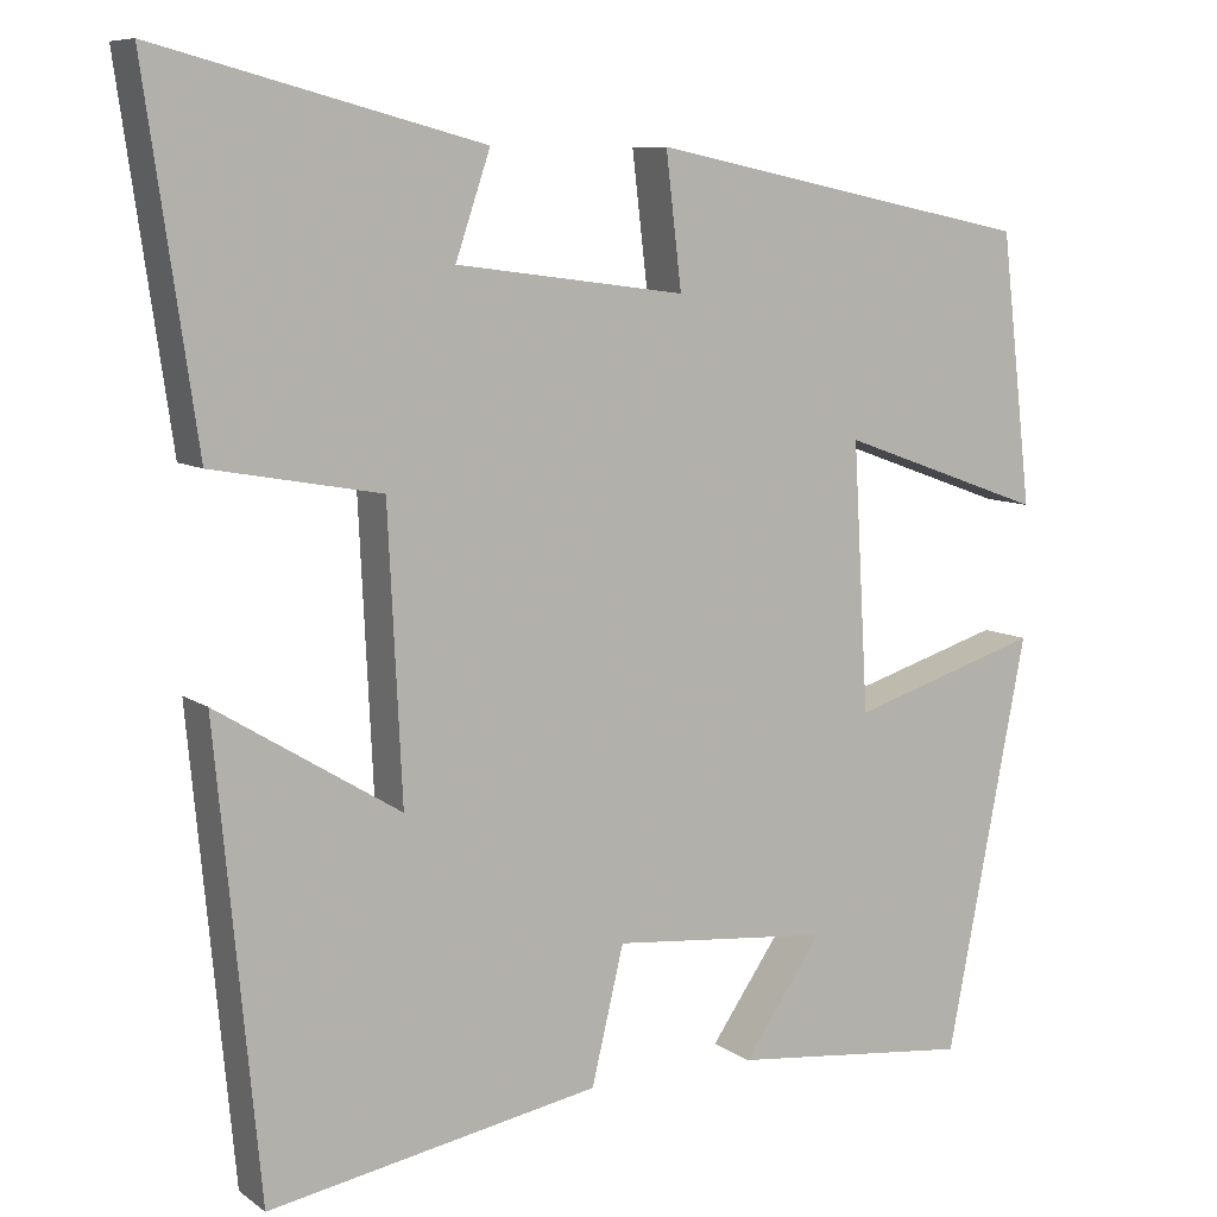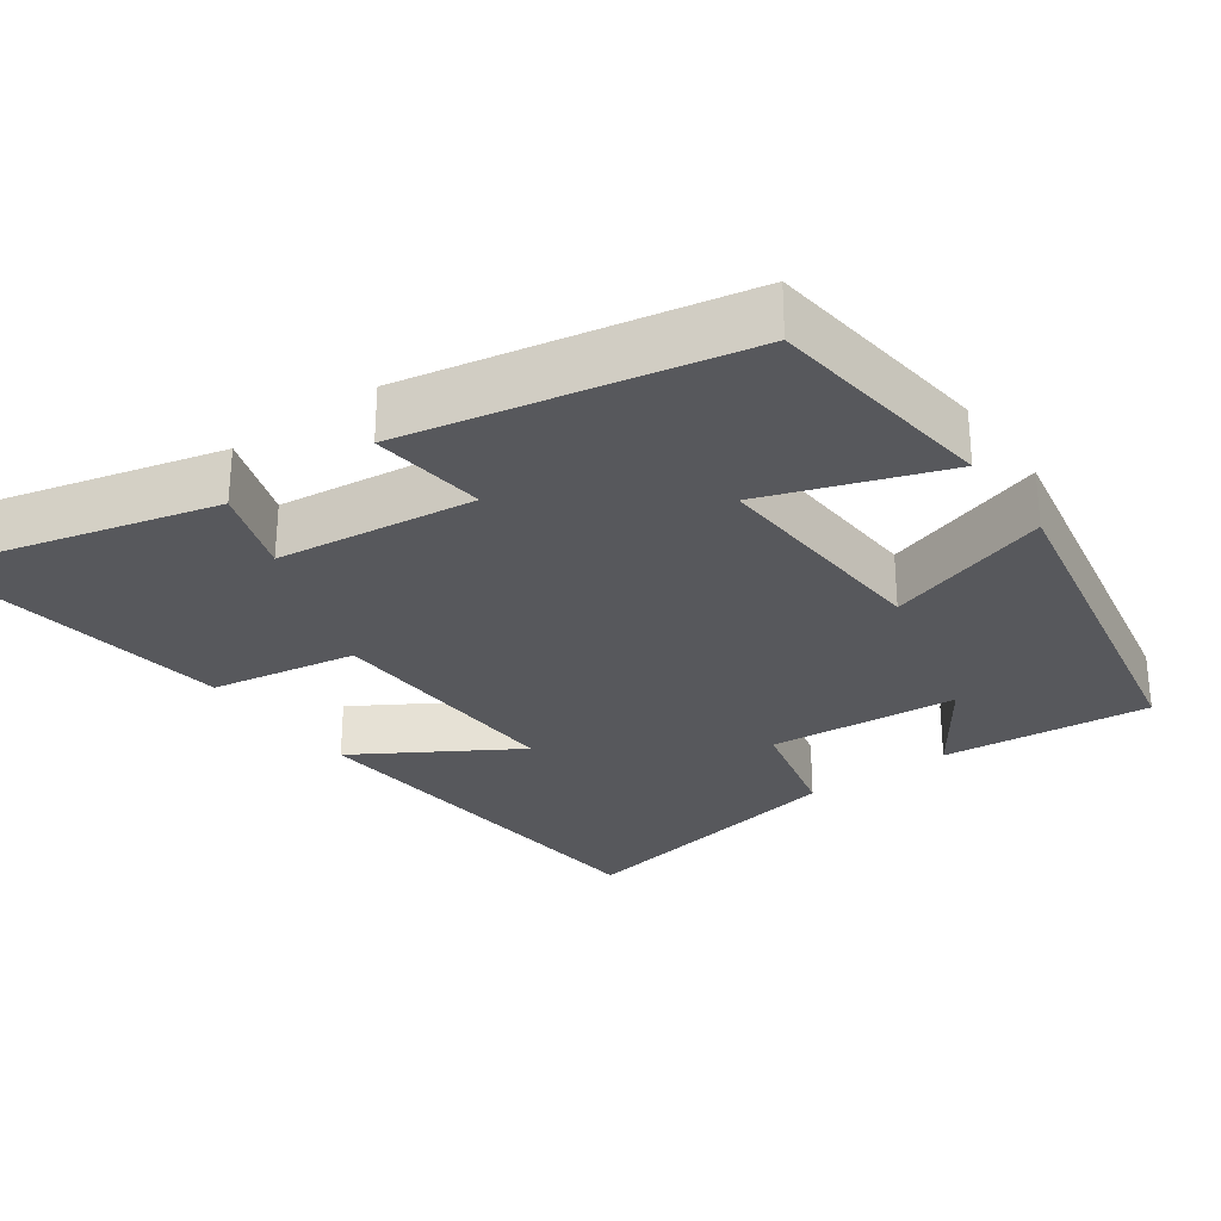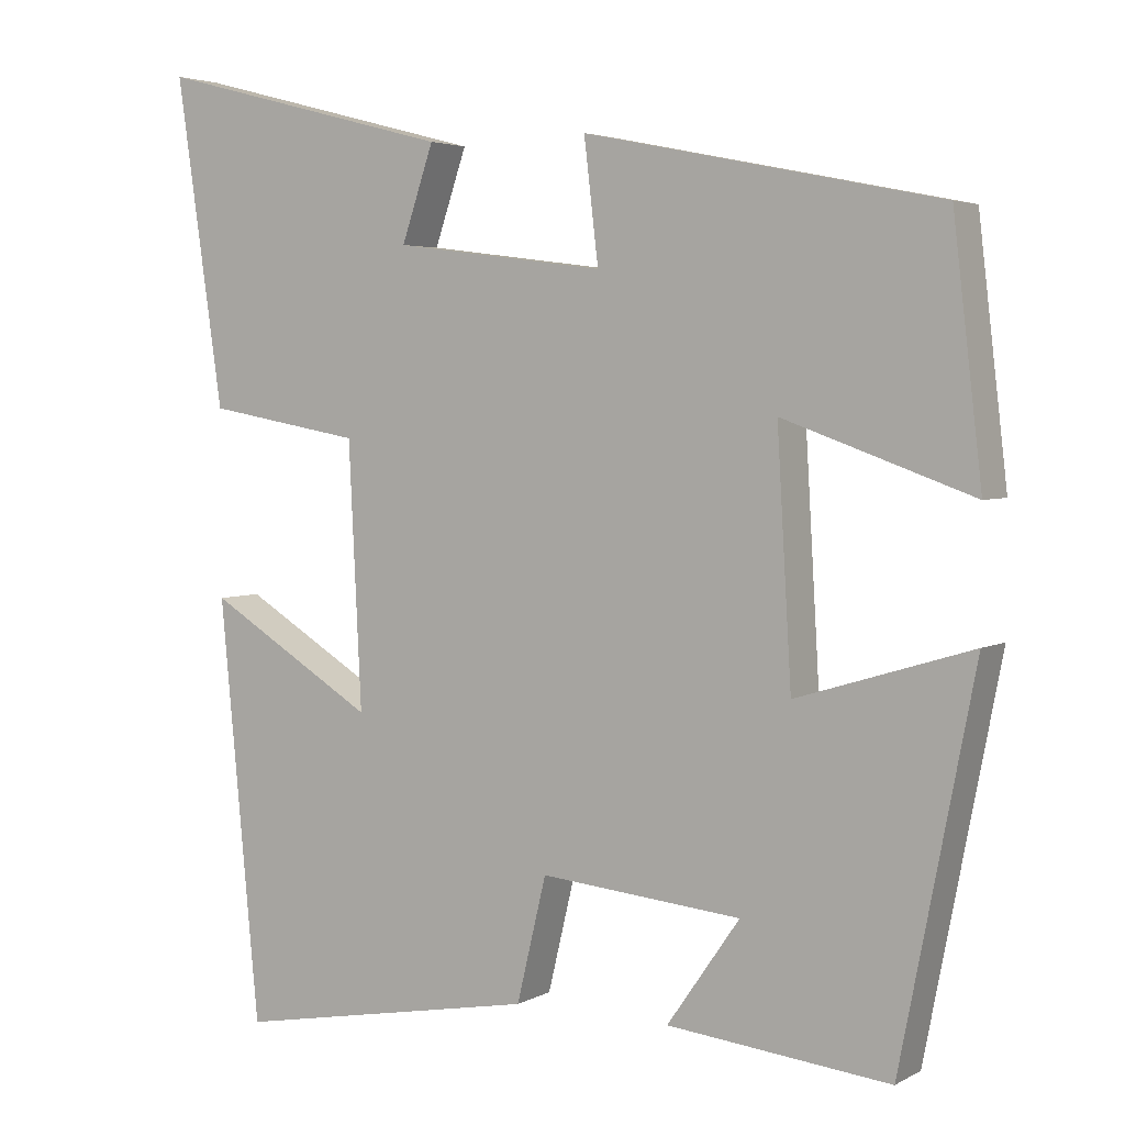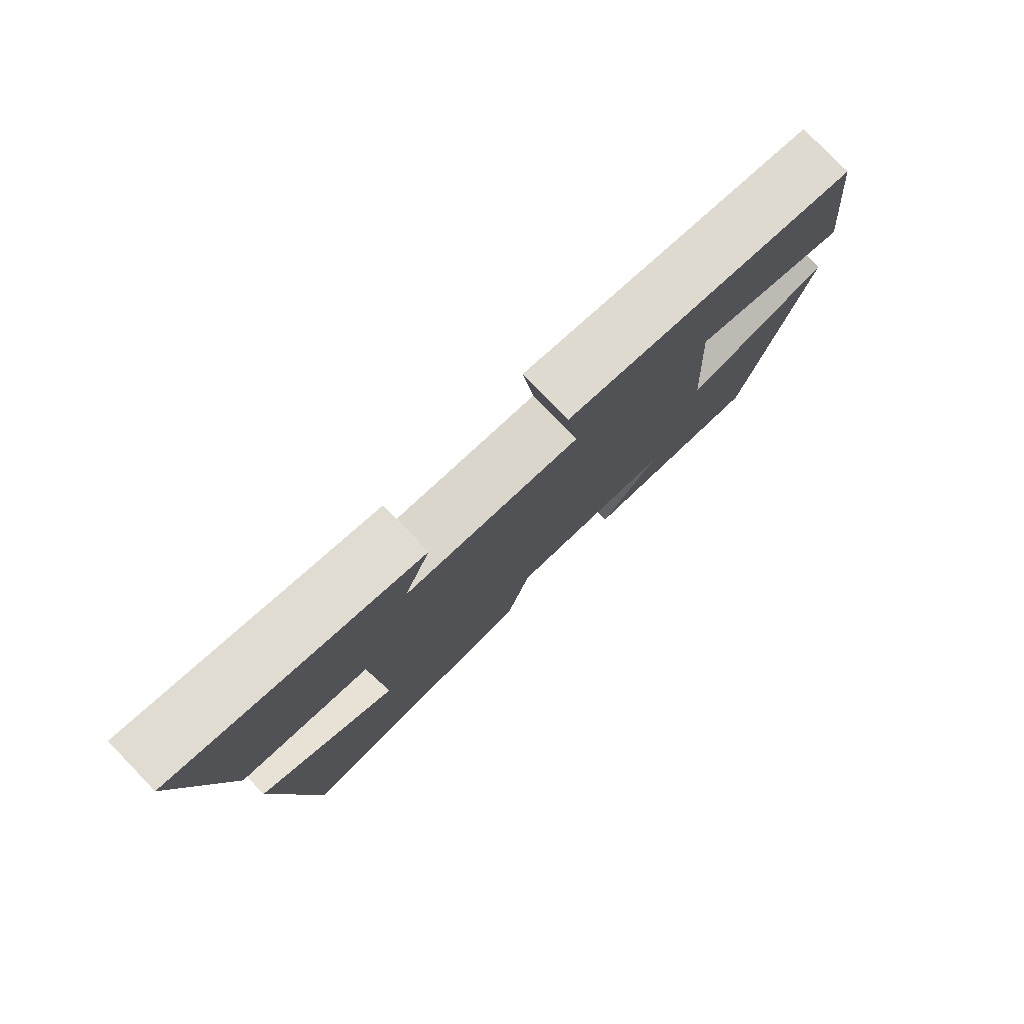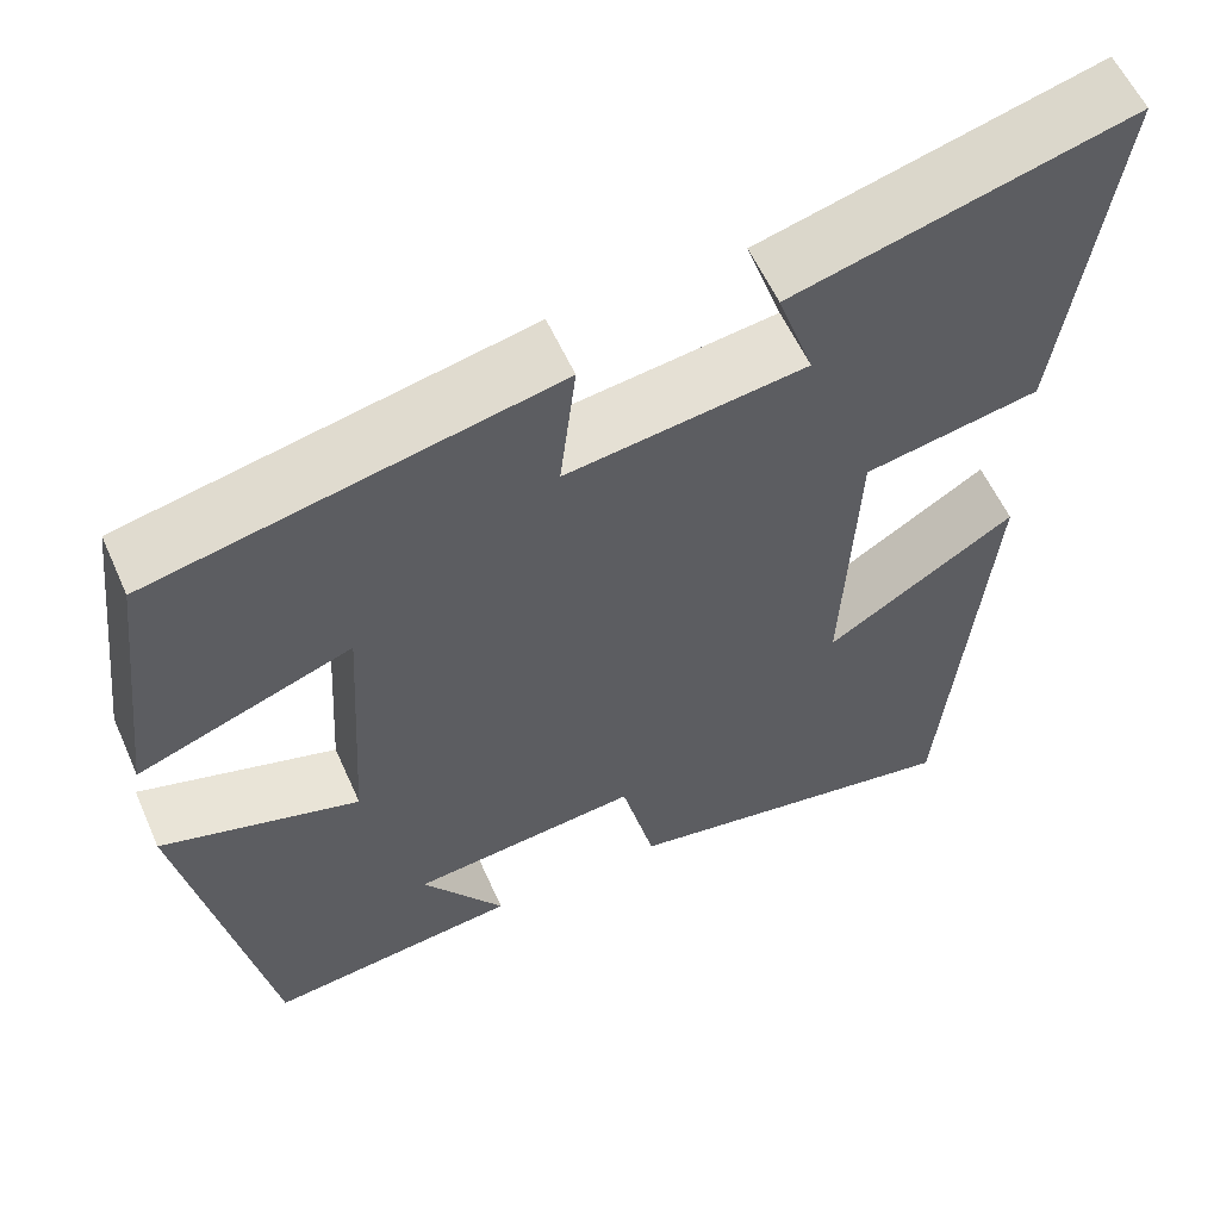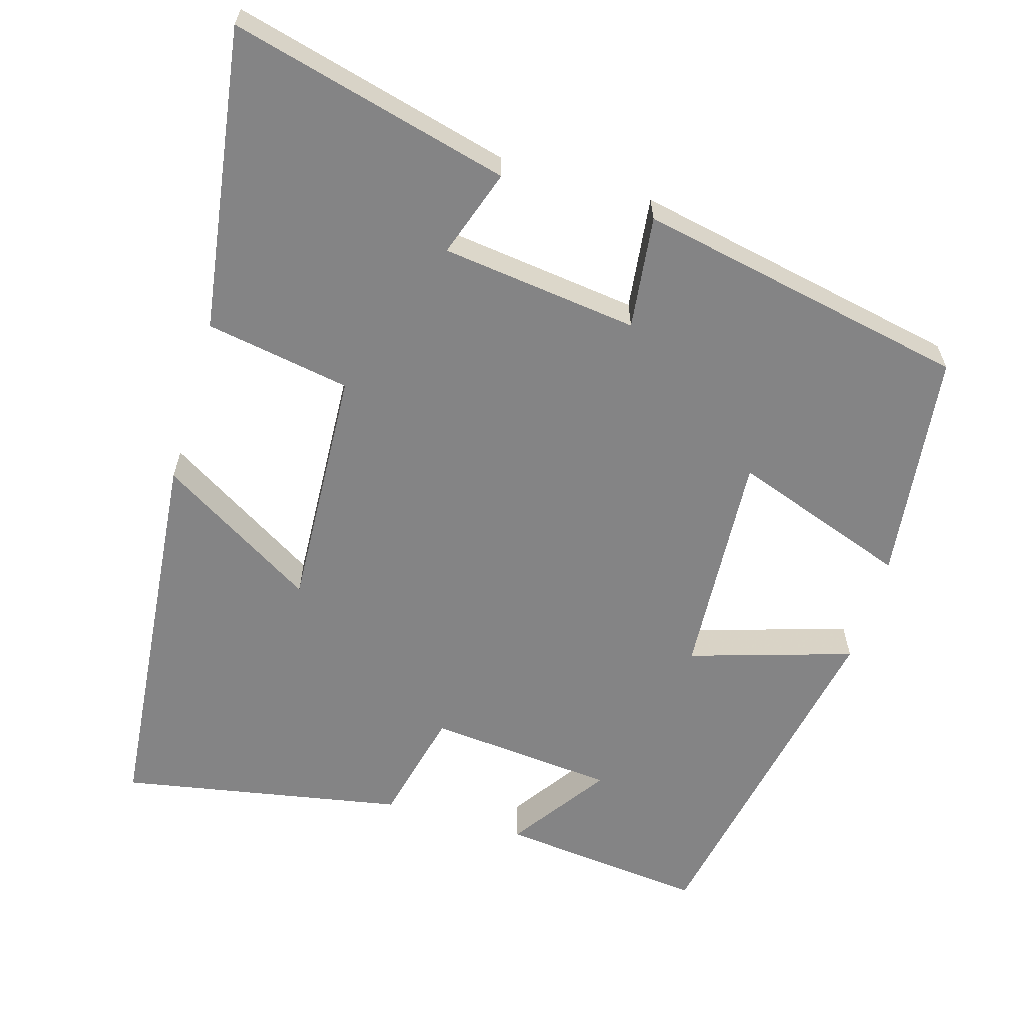
<metadata>
{"format":"obj","ext":"obj","renderer":"f3d","projection":"perspective","resolution":1024,"background":"white","views":[{"elev":8.5,"azim":-29.7,"up":"+Z"},{"elev":-28.8,"azim":35.8,"up":"+Y"},{"elev":3.8,"azim":31.1,"up":"+Z"},{"elev":79.4,"azim":-44.0,"up":"+Z"},{"elev":57.9,"azim":156.1,"up":"+Z"},{"elev":-61.5,"azim":-16.3,"up":"+Y"}]}
</metadata>
<code>
v -0.45 0.07 -0.569
v -0.5 0.07 -0.044
v -0.29 0.07 -0.173
v -0.306 0.07 0.155
v -0.5 0.07 0.19
v -0.559 0.07 0.597
v -0.186 0.07 0.5
v -0.226 0.07 0.382
v 0.038 0.07 0.348
v 0.02 0.07 0.5
v 0.464 0.07 0.409
v 0.5 0.07 0.099
v 0.263 0.07 0.184
v 0.281 0.07 -0.122
v 0.5 0.07 -0.055
v 0.407 0.07 -0.53
v 0.129 0.07 -0.5
v 0.22 0.07 -0.369
v -0.032 0.07 -0.345
v -0.069 0.07 -0.5
v -0.45 0 -0.569
v -0.5 0 -0.044
v -0.29 0 -0.173
v -0.306 0 0.155
v -0.5 0 0.19
v -0.559 0 0.597
v -0.186 0 0.5
v -0.226 0 0.382
v 0.038 0 0.348
v 0.02 0 0.5
v 0.464 0 0.409
v 0.5 0 0.099
v 0.263 0 0.184
v 0.281 0 -0.122
v 0.5 0 -0.055
v 0.407 0 -0.53
v 0.129 0 -0.5
v 0.22 0 -0.369
v -0.032 0 -0.345
v -0.069 0 -0.5
f 1 2 3
f 20 1 3
f 19 20 3
f 18 19 3 4
f 15 16 17 18
f 14 15 18
f 13 14 18 4
f 11 12 13
f 10 11 13
f 9 10 13
f 13 4 5
f 9 13 5
f 8 9 5
f 5 6 7 8
f 23 22 21
f 23 21 40
f 23 40 39
f 24 23 39 38
f 38 37 36 35
f 38 35 34
f 24 38 34 33
f 33 32 31
f 33 31 30
f 33 30 29
f 25 24 33
f 25 33 29
f 25 29 28
f 28 27 26 25
f 1 21 22 2
f 2 22 23 3
f 3 23 24 4
f 4 24 25 5
f 5 25 26 6
f 6 26 27 7
f 7 27 28 8
f 8 28 29 9
f 9 29 30 10
f 10 30 31 11
f 11 31 32 12
f 12 32 33 13
f 13 33 34 14
f 14 34 35 15
f 15 35 36 16
f 16 36 37 17
f 17 37 38 18
f 18 38 39 19
f 19 39 40 20
f 20 40 21 1

</code>
